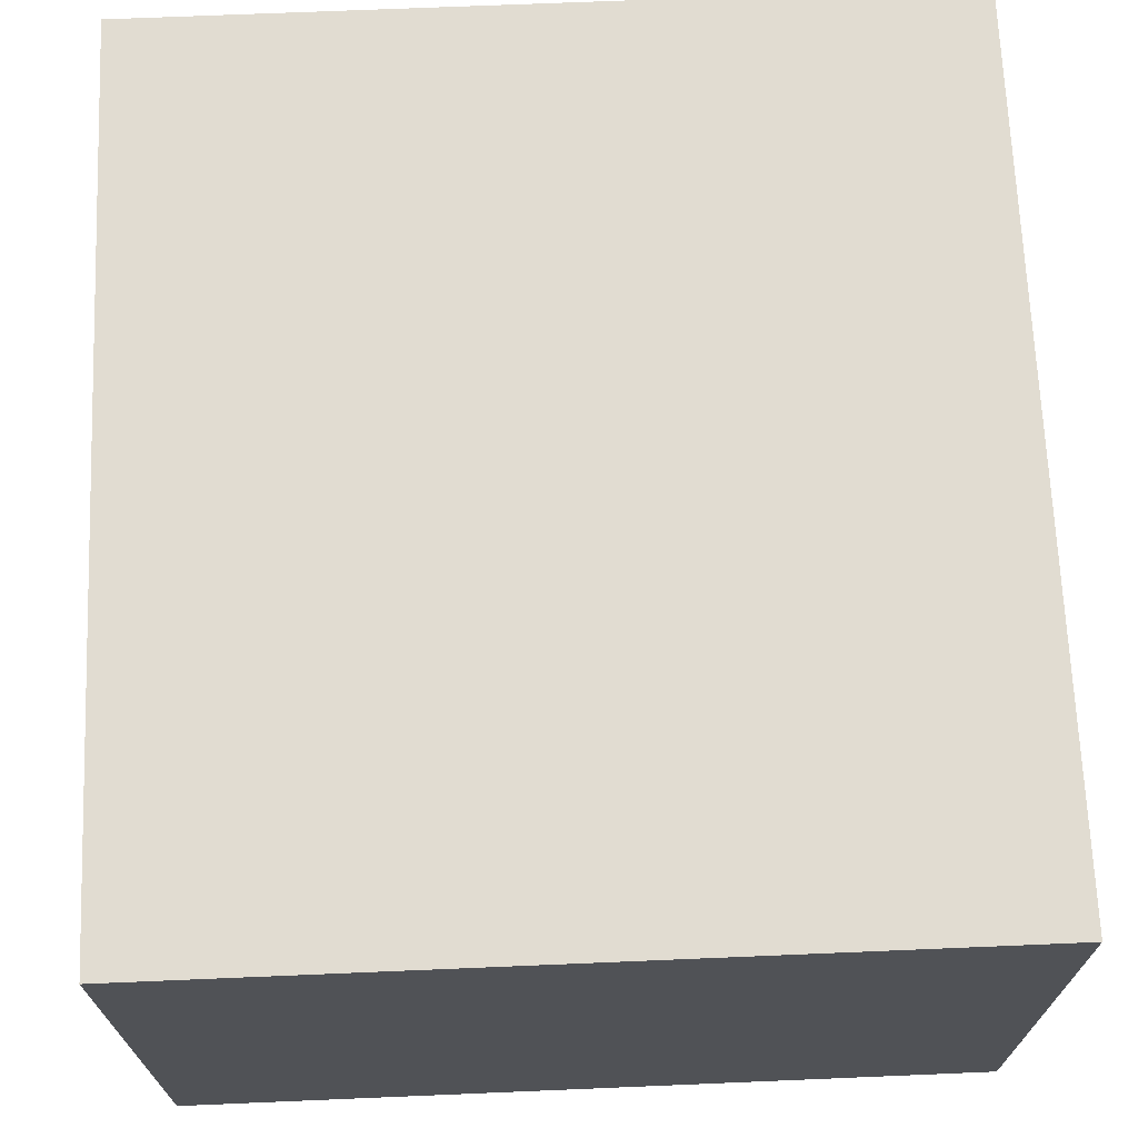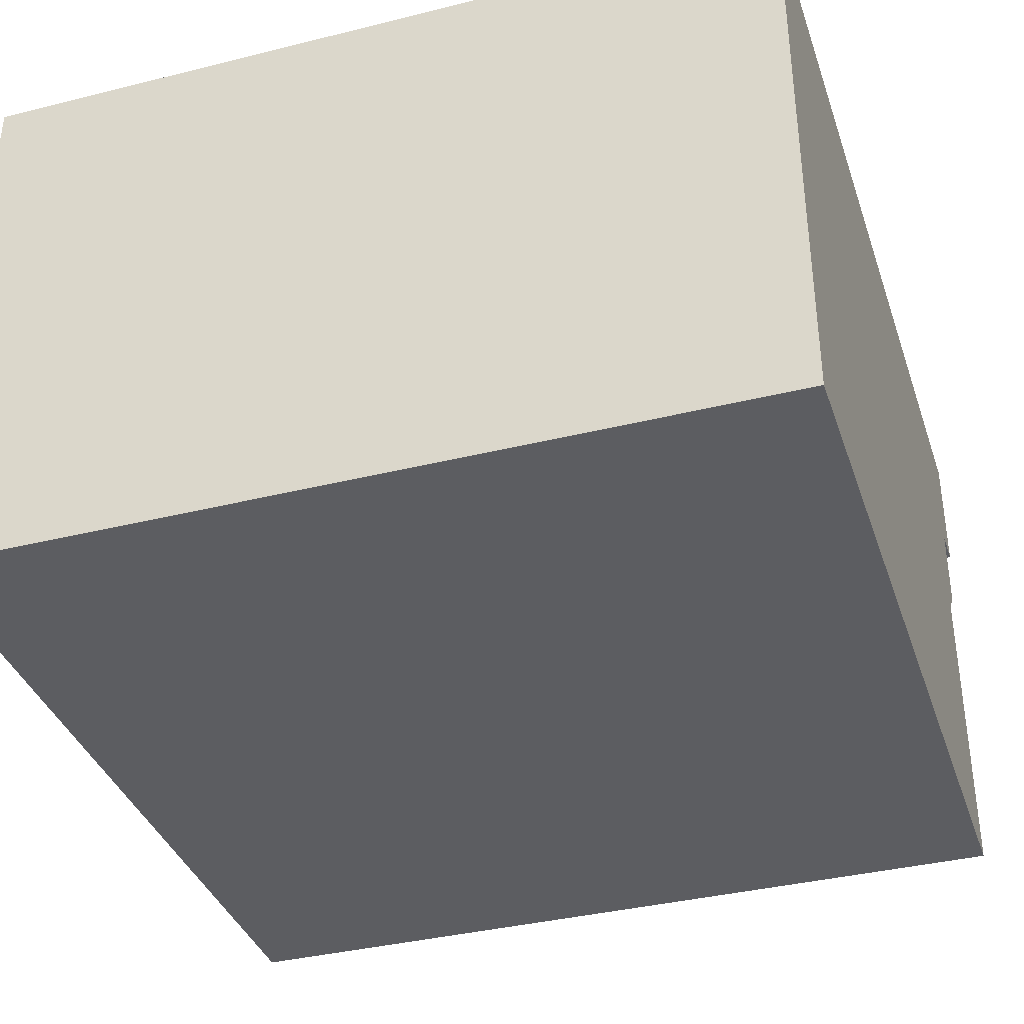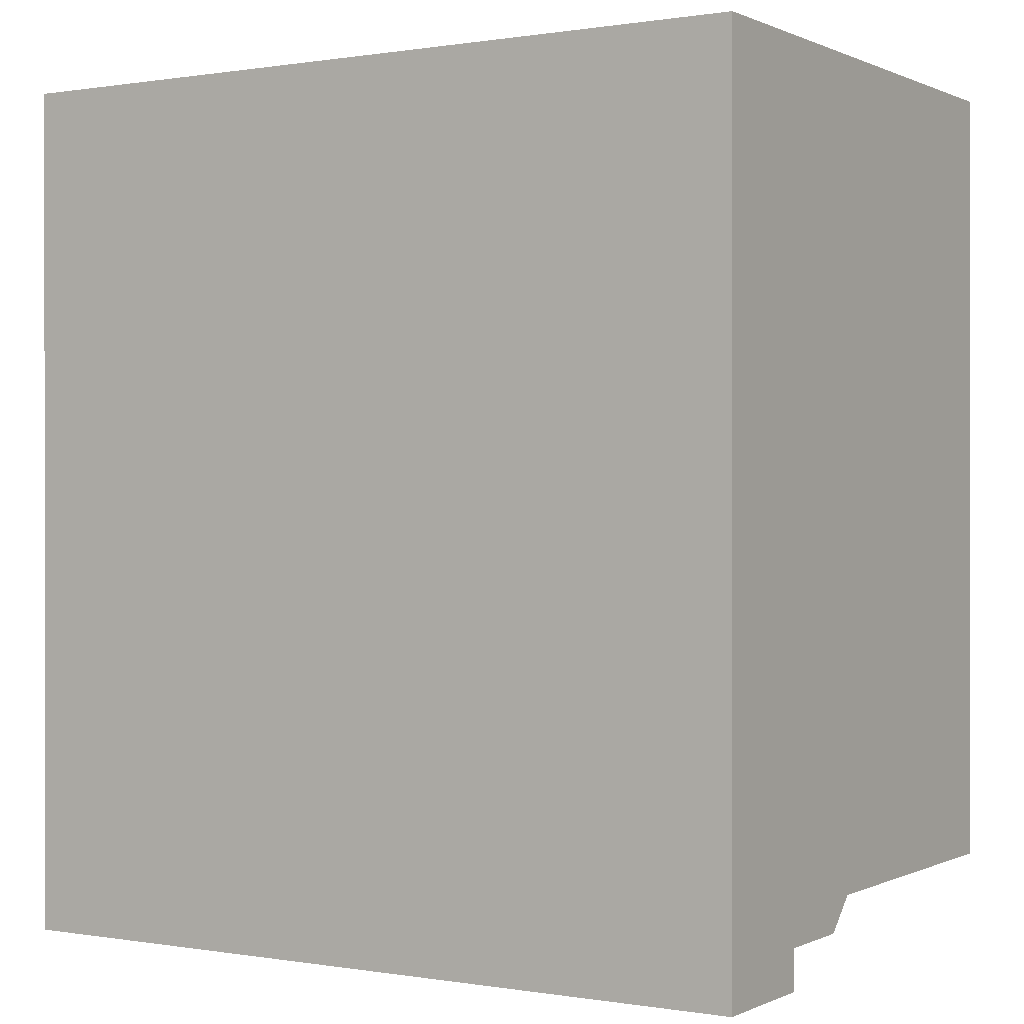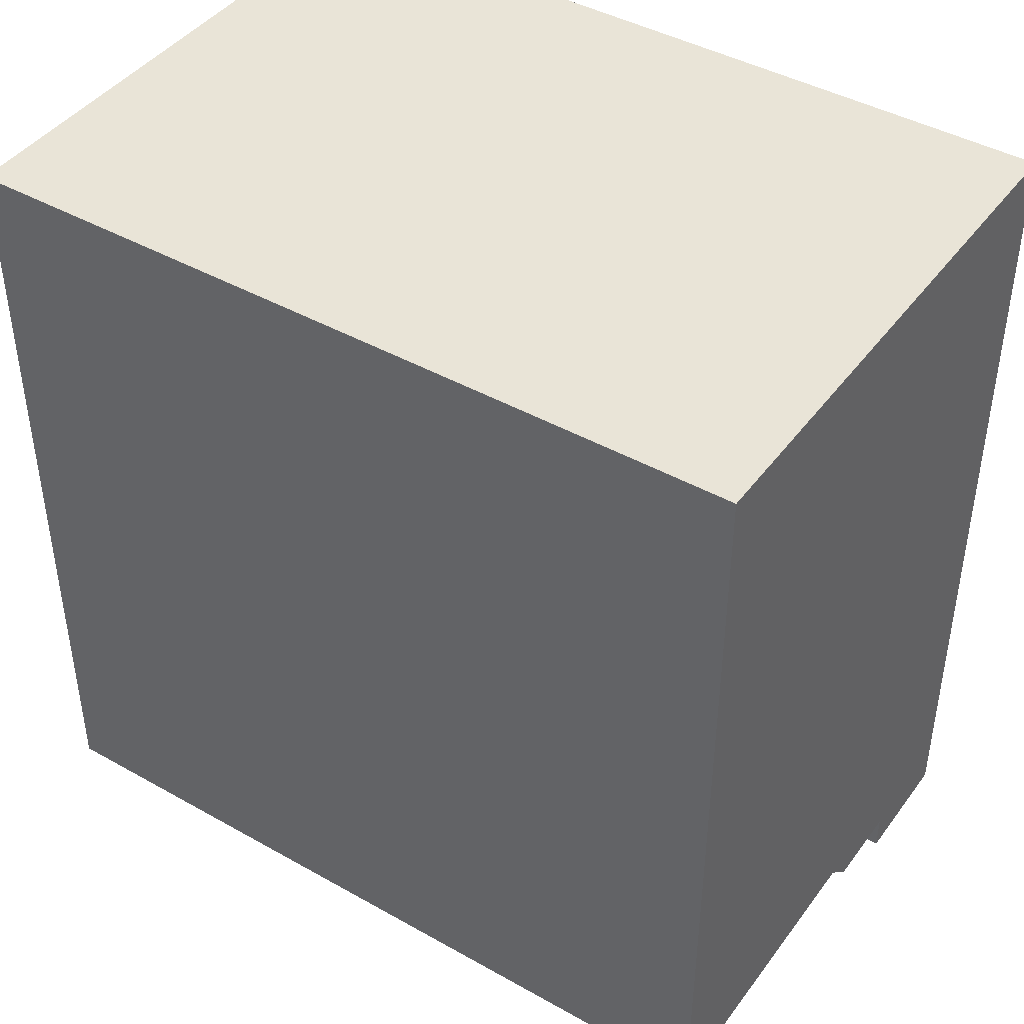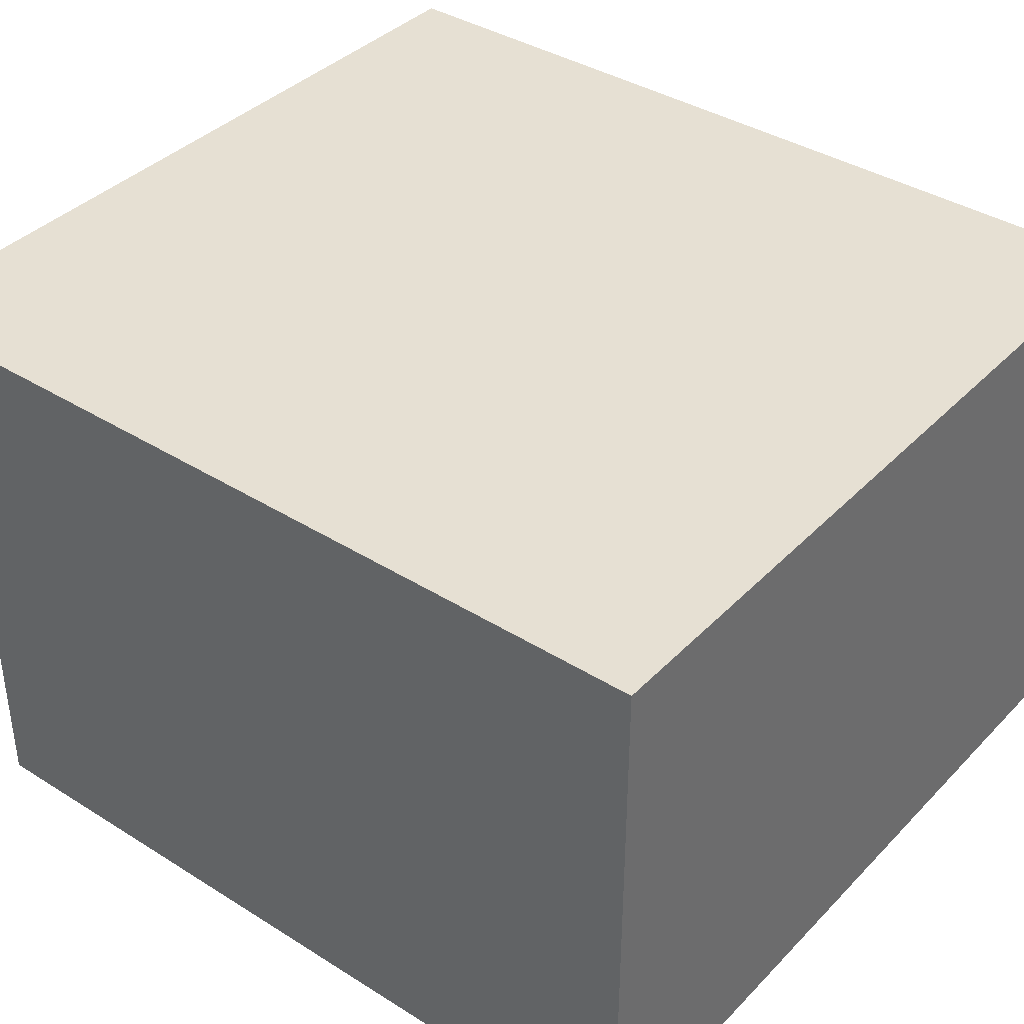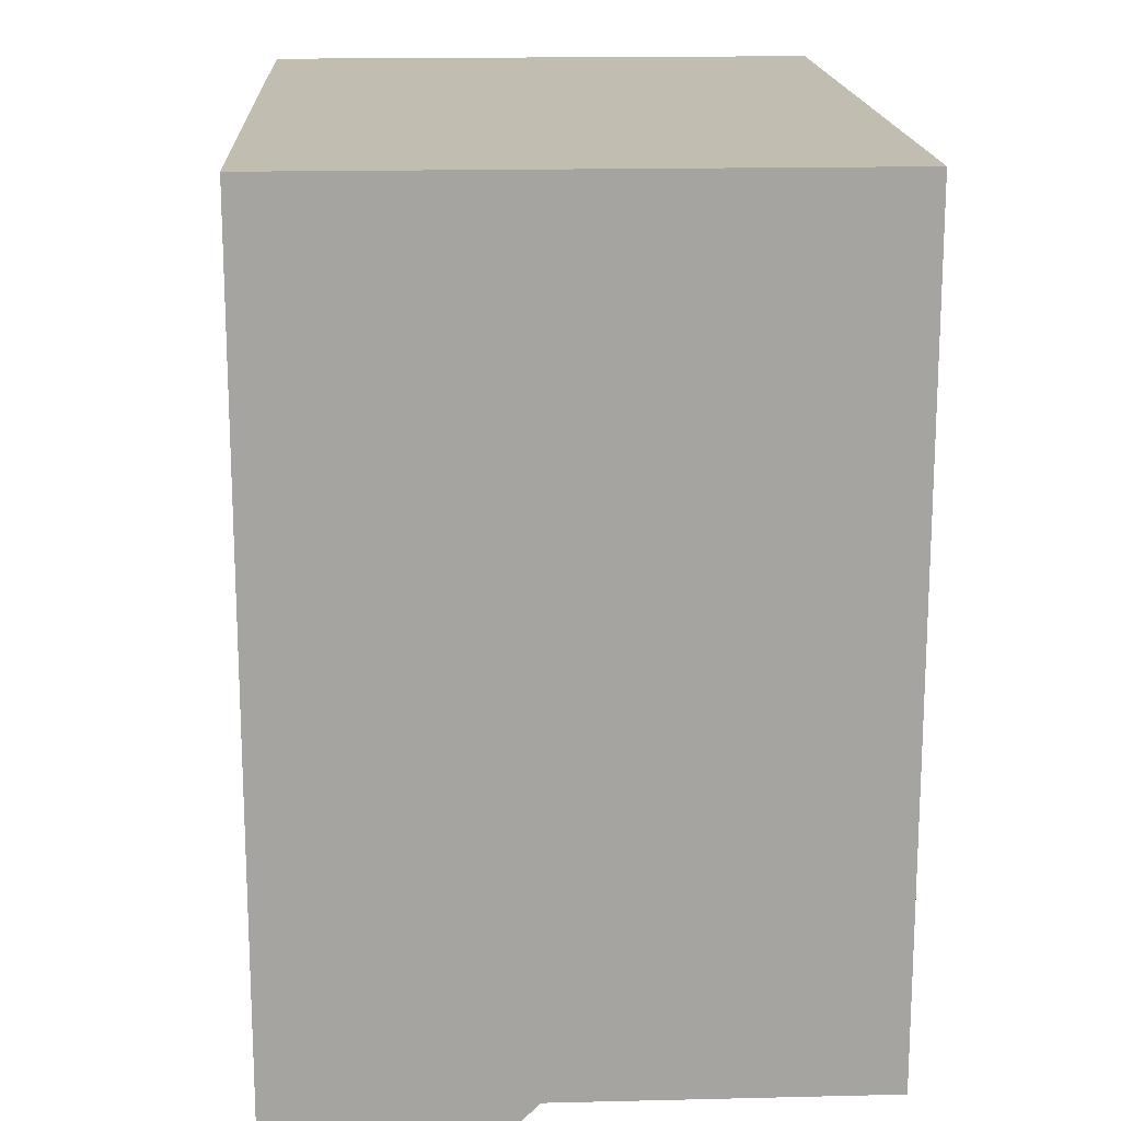
<metadata>
{"format":"obj","ext":"obj","renderer":"f3d","projection":"perspective","resolution":1024,"background":"white","views":[{"elev":69.2,"azim":-2.4,"up":"+Y"},{"elev":-37.1,"azim":17.8,"up":"+Y"},{"elev":0.3,"azim":-148.0,"up":"+Z"},{"elev":43.2,"azim":33.7,"up":"+Z"},{"elev":38.4,"azim":-51.6,"up":"+Y"},{"elev":16.9,"azim":-92.8,"up":"+Z"}]}
</metadata>
<code>
g pitsGarageClosed_exclusive
v -6.276e-11 5.438 -0.9
v -2.28e-10 5.438 -0.4
v -6.276e-11 7 -0.9
v 0 7 10
v -2.28e-10 4.359 -0.4
v 0 3.952 5.491e-08
v 0 0 5.554e-08
v 0 0 10
v -10 0 10
v -10 7 10
v -10 4.359 -0.4
v -10 5.438 -0.4
v -10 3.952 5.554e-08
v -10 7 -0.9
v -10 5.438 -0.9
v -10 0 5.554e-08
v -5.424 0.1 5.554e-08
v -5.424 0.15 0.4242
v -9.152 0.1 0
v -9.152 0.15 0.4242
v -5.424 0.2 0.8484
v -9.152 0.2 0.8484
v -0.8484 0.1 5.554e-08
v -0.8484 0.15 0.4242
v -4.576 0.1 3.61e-15
v -4.576 0.15 0.4242
v -0.8484 0.2 0.8484
v -4.576 0.2 0.8484
v -5.424 1.371 1.606e-08
v -5.424 4.496 5.554e-08
v -5.424 1.371 0.4242
v -5.424 4.496 0.4242
v -5.424 1.371 0.8484
v -5.424 4.496 0.8484
v -0.8484 0.2 9.1
v -9.152 0.2 9.1
v -4.576 1.371 1.606e-08
v -4.576 1.371 0.4242
v -4.576 4.496 5.554e-08
v -4.576 4.496 0.4242
v -4.576 1.371 0.8484
v -4.576 4.496 0.8484
v -0.8484 3.952 5.554e-08
v -0.8484 4.496 5.554e-08
v -0.8484 4.496 0.4242
v -0.8484 5.438 5.329e-08
v -0.8484 4.359 -0.4
v -0.8484 5.438 -0.4
v -0.8484 4.496 9.1
v -9.152 3.952 5.329e-08
v -9.152 4.496 5.554e-08
v -9.152 4.496 0.4242
v -9.152 5.438 5.542e-08
v -9.152 4.359 -0.4
v -9.152 5.438 -0.4
v -9.152 4.496 9.1
v -7.657 0.403 0.4242
v -6.919 0.403 0.4242
v -7.657 0.725 0.4242
v -6.919 0.725 0.4242
v -3.081 0.403 0.4242
v -2.343 0.403 0.4242
v -3.081 0.725 0.4242
v -2.343 0.725 0.4242
v -8.765 3.103 0.4242
v -8.765 3.87 0.4242
v -5.81 3.87 0.4242
v -5.424 4.546 0.4242
v -9.152 4.546 0.4242
v -5.81 3.103 0.4242
v -1.235 3.103 0.4242
v -4.19 3.103 0.4242
v -4.19 3.87 0.4242
v -1.235 3.87 0.4242
v -4.576 4.546 0.4242
v -0.8484 4.546 0.4242
f 2 1 3
f 3 4 2
f 4 5 2
f 4 6 5
f 4 7 6
f 4 8 7
f 9 8 4
f 4 10 9
f 12 11 13
f 12 13 10
f 12 10 14
f 14 15 12
f 13 9 10
f 13 16 9
f 10 4 3
f 3 14 10
f 18 17 19
f 19 20 18
f 21 18 20
f 20 22 21
f 24 23 25
f 25 26 24
f 27 24 26
f 26 28 27
f 30 29 31
f 31 32 30
f 32 31 33
f 33 34 32
f 35 27 28
f 28 36 35
f 28 21 36
f 21 22 36
f 38 37 39
f 39 40 38
f 41 38 40
f 40 42 41
f 43 23 24
f 24 44 43
f 24 45 44
f 43 44 46
f 47 43 46
f 46 48 47
f 45 24 27
f 27 49 45
f 27 35 49
f 20 19 50
f 50 51 20
f 51 52 20
f 53 51 50
f 53 50 54
f 54 55 53
f 22 20 52
f 52 56 22
f 56 36 22
f 45 49 56
f 56 44 45
f 56 42 44
f 56 34 42
f 56 32 34
f 56 30 32
f 56 51 30
f 56 52 51
f 39 44 42
f 42 40 39
f 33 41 42
f 42 34 33
f 35 36 56
f 56 49 35
f 48 46 53
f 48 53 55
f 48 55 15
f 2 48 15
f 15 1 2
f 55 12 15
f 54 11 12
f 12 55 54
f 30 51 53
f 53 39 30
f 53 44 39
f 53 46 44
f 30 39 37
f 37 29 30
f 5 47 48
f 48 2 5
f 25 19 17
f 19 25 7
f 19 7 16
f 16 13 19
f 13 50 19
f 7 25 23
f 23 6 7
f 23 43 6
f 58 57 59
f 59 60 58
f 62 61 63
f 63 64 62
f 8 7 16
f 16 9 8
f 50 13 11
f 11 54 50
f 6 43 47
f 47 5 6
f 26 25 17
f 17 28 26
f 17 21 28
f 17 18 21
f 38 37 29
f 29 41 38
f 29 33 41
f 29 31 33
f 1 15 14
f 14 3 1
f 37 25 17
f 17 29 37
f 31 29 17
f 17 18 31
f 31 18 21
f 21 33 31
f 21 28 41
f 41 33 21
f 26 25 37
f 37 38 26
f 28 26 38
f 38 41 28
f 65 57 20
f 20 52 65
f 65 59 57
f 65 60 59
f 65 31 60
f 52 66 65
f 52 67 66
f 52 32 67
f 52 68 32
f 52 69 68
f 70 32 31
f 31 65 70
f 70 67 32
f 20 57 58
f 58 60 31
f 58 31 18
f 18 20 58
f 61 26 38
f 38 63 61
f 38 64 63
f 26 61 62
f 24 26 62
f 24 62 71
f 62 64 71
f 64 38 71
f 71 45 24
f 38 72 71
f 72 38 40
f 40 73 72
f 40 74 73
f 71 74 45
f 74 40 45
f 40 75 45
f 75 76 45
f 70 65 66
f 66 67 70
f 71 72 73
f 73 74 71

</code>
